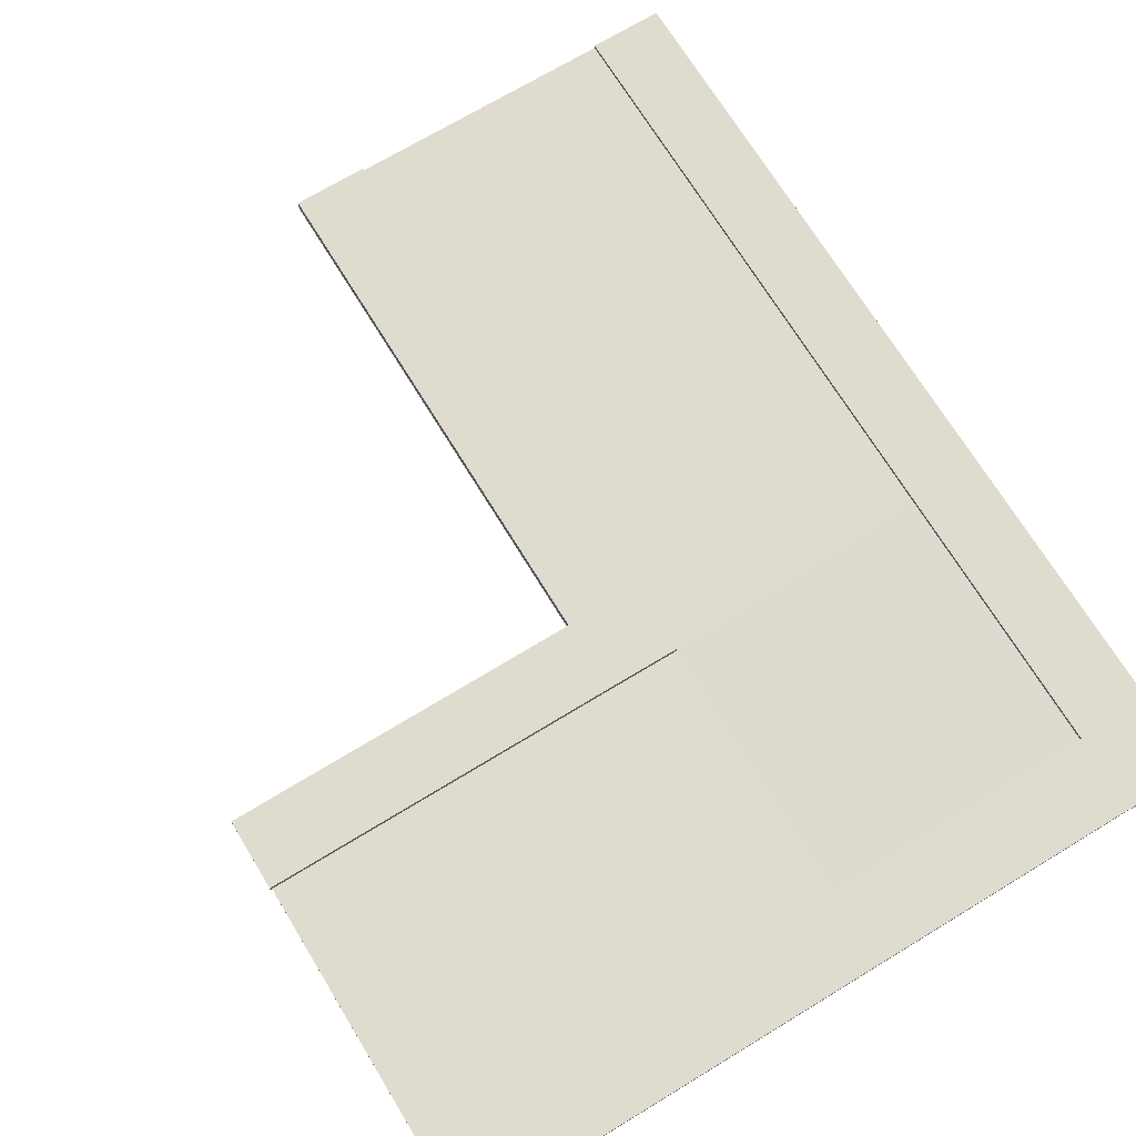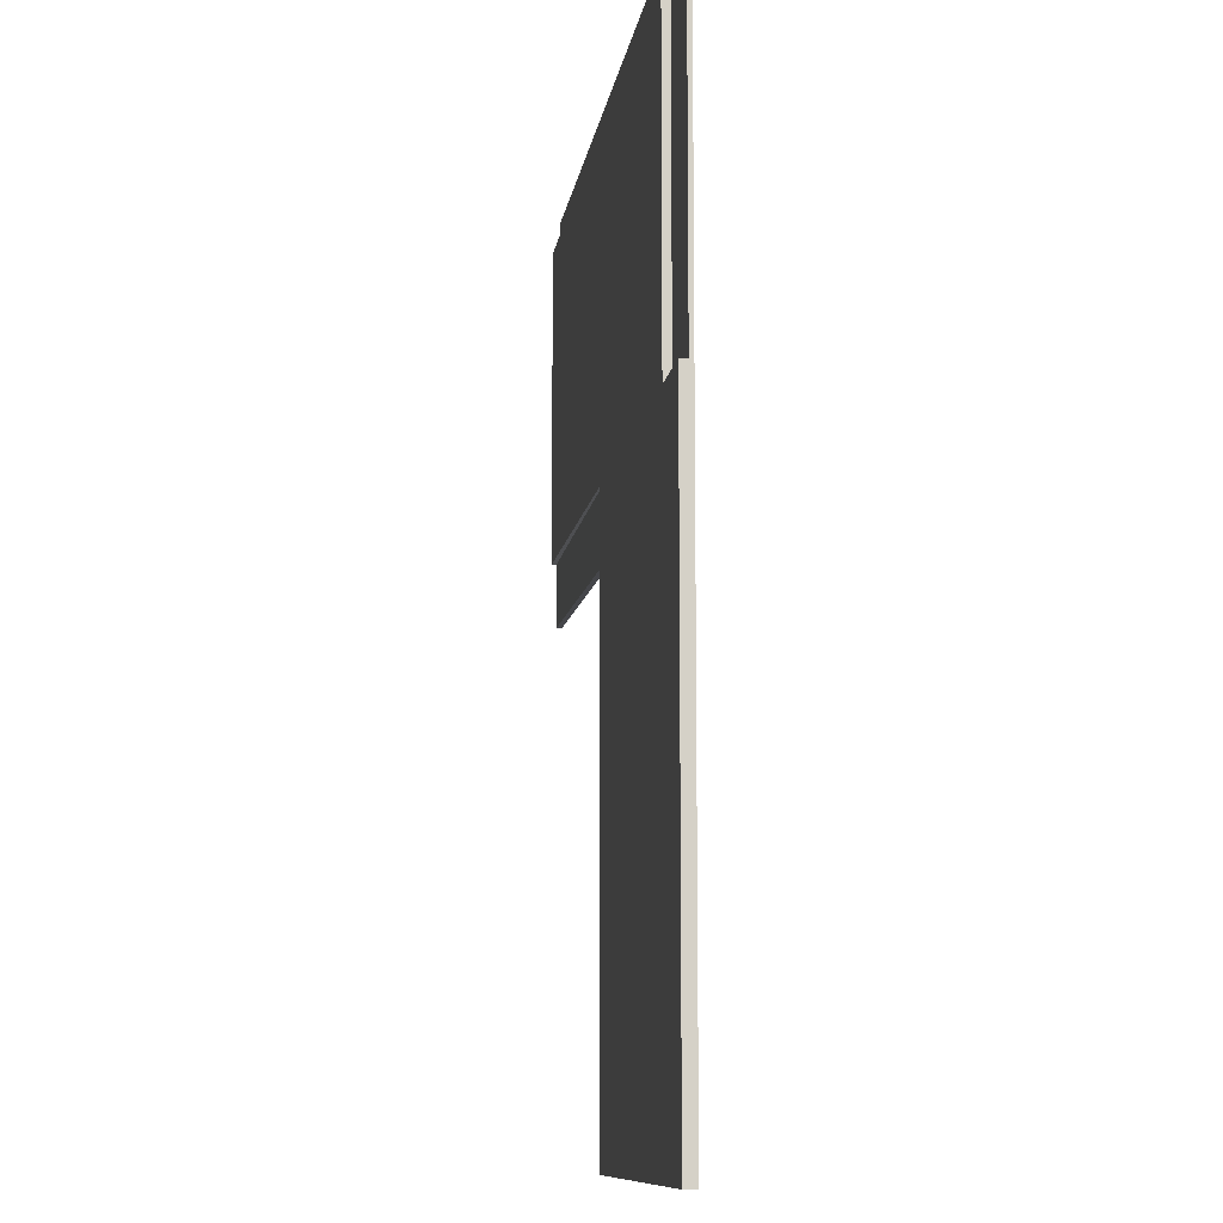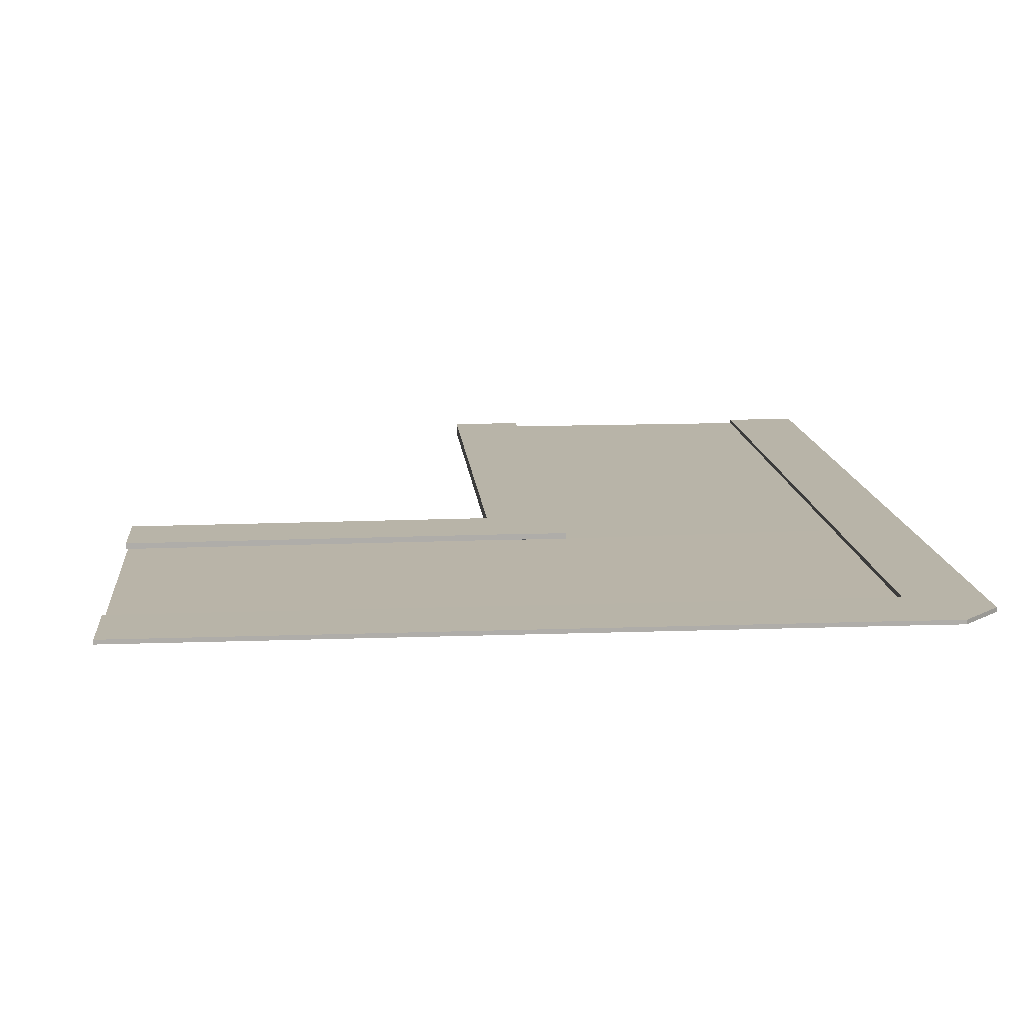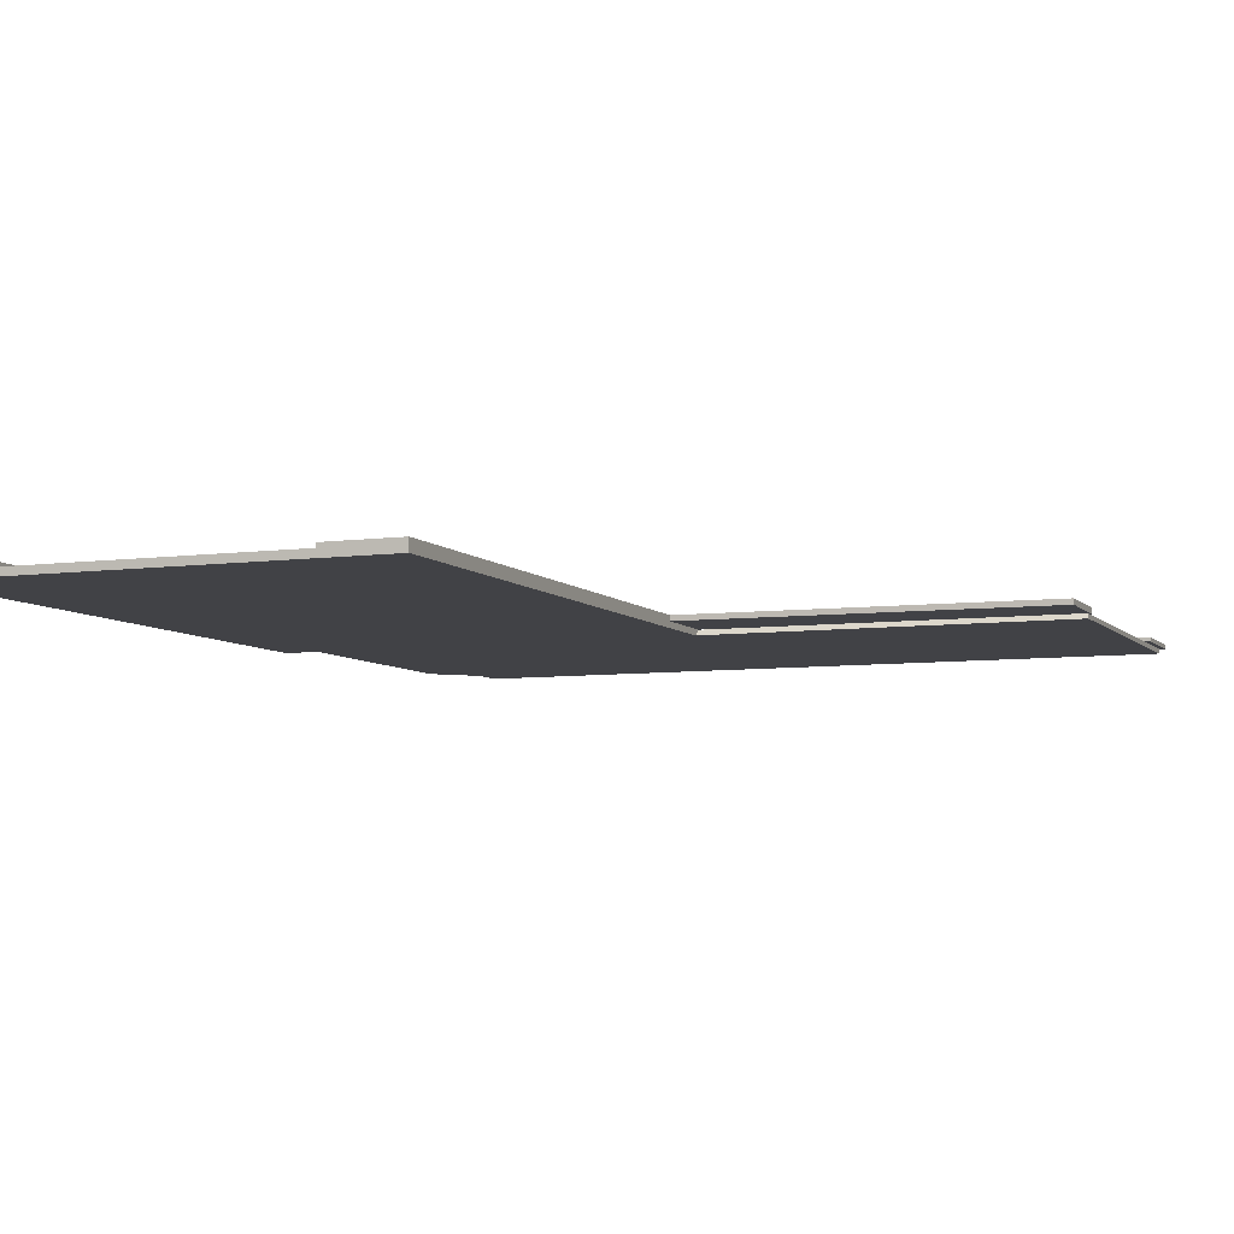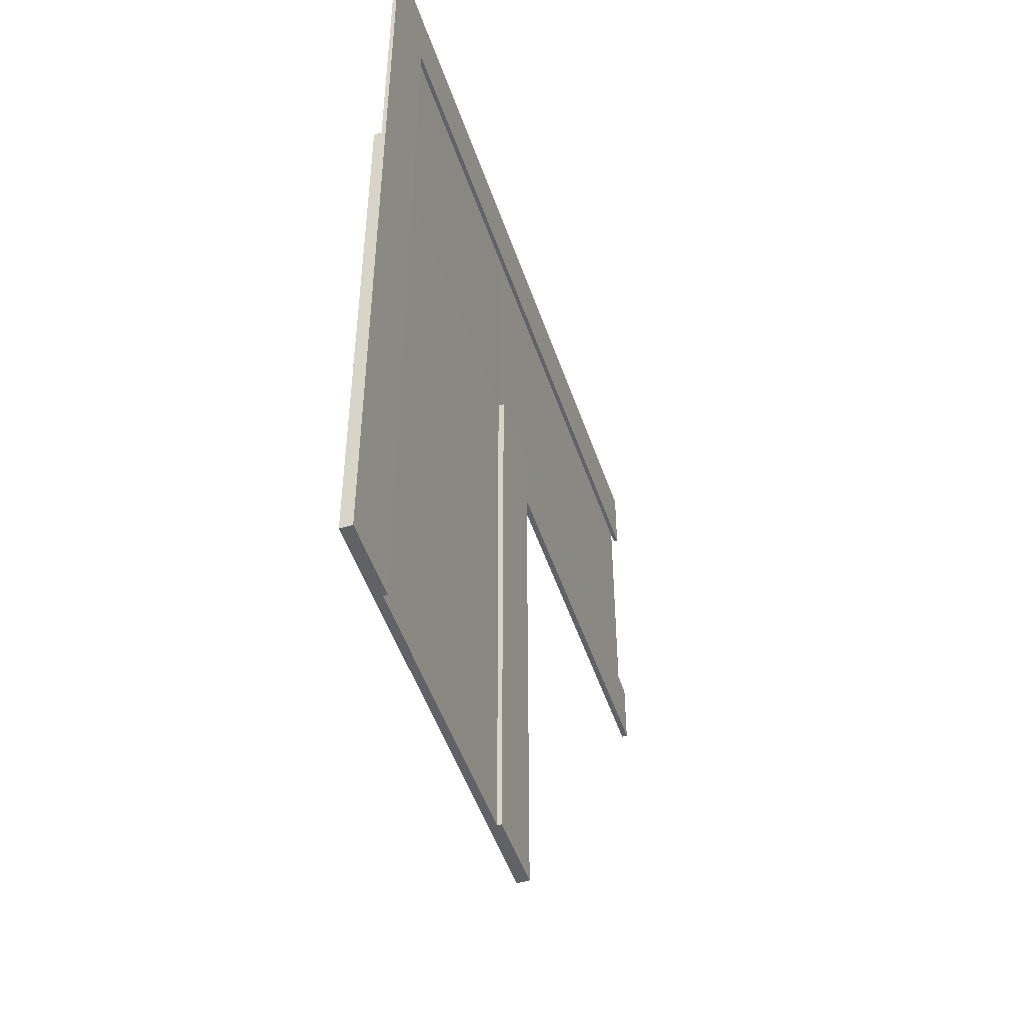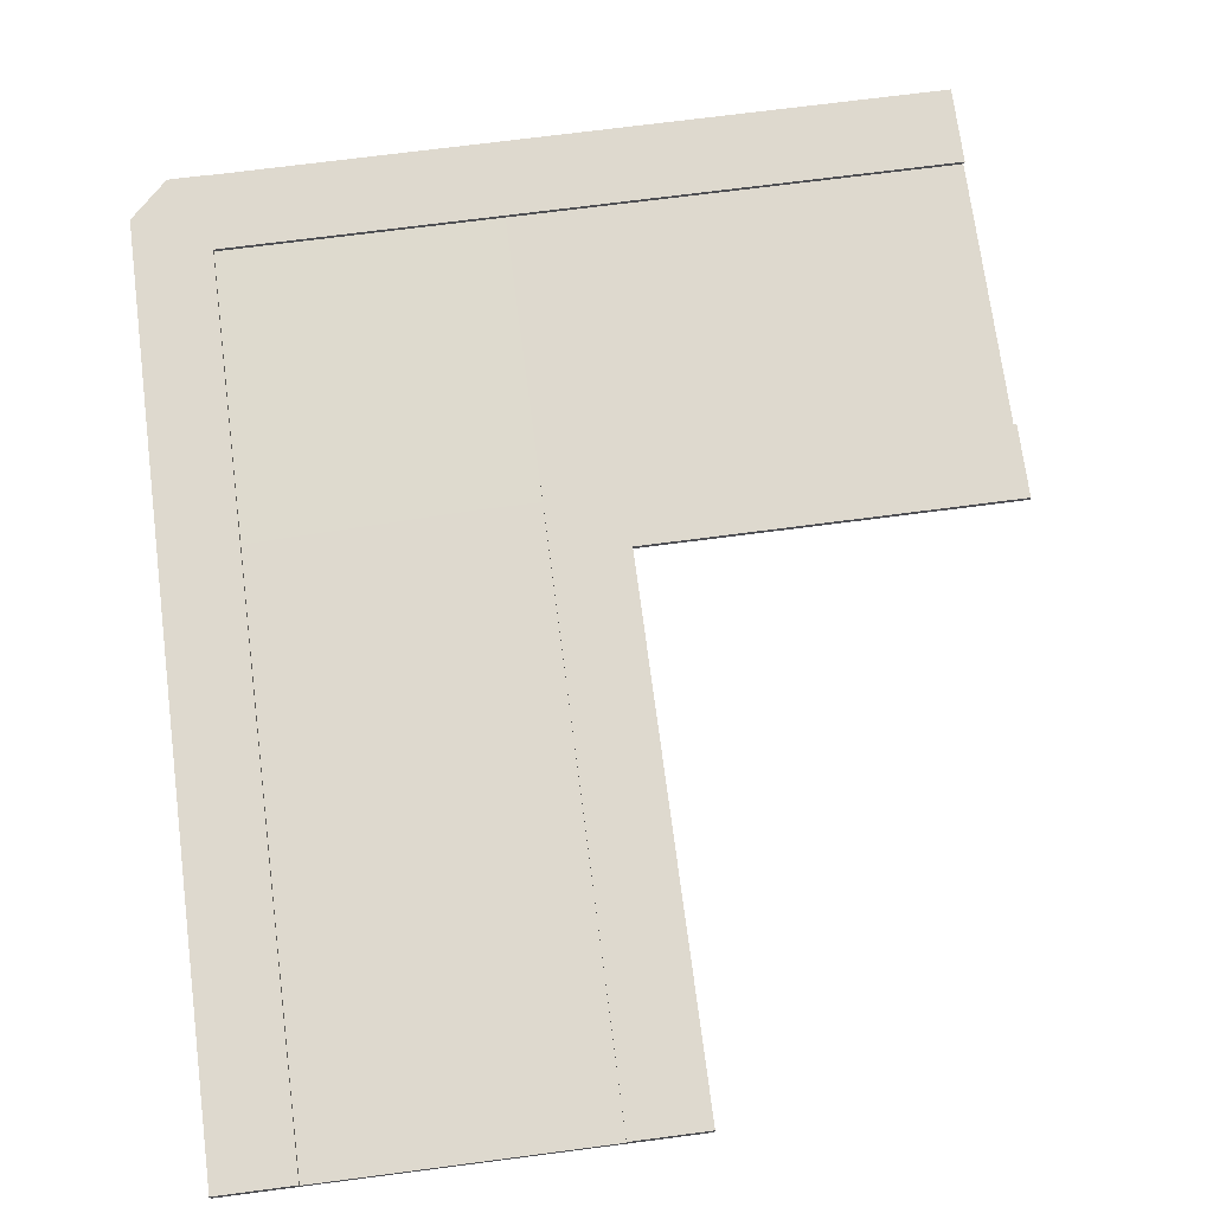
<metadata>
{"format":"obj","ext":"obj","renderer":"f3d","projection":"perspective","resolution":1024,"background":"white","views":[{"elev":70.3,"azim":-31.3,"up":"+Y"},{"elev":-10.1,"azim":82.1,"up":"+Z"},{"elev":13.0,"azim":-4.8,"up":"+Y"},{"elev":-6.6,"azim":-158.0,"up":"+Y"},{"elev":-50.6,"azim":108.7,"up":"+Z"},{"elev":71.5,"azim":172.6,"up":"+Y"}]}
</metadata>
<code>
g default
v 8.121 -0.3454 -66.69
v 8.121 -0.3454 -13.03
v 8.121 0.3454 -66.69
v 8.121 0.2107 -12.31
v 33.17 0.3454 -66.69
v 33.17 0.3454 -13.03
v 33.17 -0.3454 -66.69
v 33.17 -0.3454 -13.03
v 1.285 -0.3454 -66.69
v 1.285 -0.3454 -13.03
v 1.285 0.2107 -12.31
v 1.285 0.3454 -66.69
v 40.01 0.3454 -66.69
v 40.01 0.3454 -13.03
v 40.01 -0.3454 -13.03
v 40.01 -0.3454 -66.69
v 8.121 0.7278 -66.69
v 8.121 0.7278 -12.31
v 1.285 0.7278 -66.69
v 1.285 0.7278 -12.31
v 33.17 0.7278 -66.69
v 33.17 0.7278 -13.03
v 40.01 0.7278 -13.03
v 40.01 0.7278 -66.69
v 33.17 -0.3454 16.42
v 8.121 -0.3454 16.42
v 33.17 0.3454 16.42
v 8.121 0.07597 16.42
v -31.72 -0.3454 -13.03
v -31.72 0.07597 -13.03
v -31.72 -0.3454 16.42
v -31.72 0.07597 16.42
v 33.17 0.3454 12.29
v 40.01 0.3454 12.29
v 40.01 0.7278 12.29
v 33.17 0.7278 12.29
v 33.17 0.3454 19.38
v 33.17 0.7278 19.38
v -31.75 0.3454 12.29
v -31.75 0.3454 19.38
v -31.75 0.7278 19.38
v -31.75 0.7278 12.29
v 8.121 -0.3454 -18.96
v 33.17 -0.3454 -19.66
v 40.01 -0.3454 -19.66
v 40.01 0.3454 -19.66
v 40.01 0.7278 -19.66
v 33.17 0.7278 -19.66
v 33.17 0.3454 -19.66
v 8.121 0.2273 -19.66
v 8.121 0.7278 -18.96
v 1.285 0.7278 -18.96
v 1.285 0.2273 -18.96
v 1.285 -0.3454 -18.96
v -31.88 0.5967 -18.88
v -31.88 0.09627 -18.88
v -31.88 0.07962 -12.23
v -31.88 0.5967 -12.23
v 33.17 0.3454 19.42
v 33.17 0.7278 19.42
v 36.59 0.3454 19.42
v 40.01 0.3454 16
v 40.01 0.7278 16
v 36.59 0.7278 19.42
g pCube2
f 53 54 10 11
f 49 50 4 6
f 45 46 14 15
f 43 44 8 2
f 26 25 27 28
f 7 1 3 5
f 54 43 2 10
f 2 4 11 10
f 18 51 52 20
f 3 1 9 12
f 47 48 22 23
f 6 8 15 14
f 8 44 45 15
f 7 5 13 16
f 4 50 51 18
f 3 12 19 17
f 55 56 57 58
f 48 49 6 22
f 39 40 41 42
f 14 46 47 23
f 13 5 21 24
f 2 8 25 26
f 8 6 27 25
f 6 4 28 27
f 30 29 31 32
f 4 2 29 30
f 2 26 31 29
f 26 28 32 31
f 28 4 30 32
f 6 14 34 33
f 14 23 35 34
f 23 22 36 35
f 22 6 33 36
f 33 37 40 39
f 37 38 41 40
f 38 36 42 41
f 36 33 39 42
f 7 44 43 1
f 45 44 7 16
f 13 46 45 16
f 47 46 13 24
f 21 48 47 24
f 5 49 48 21
f 3 50 49 5
f 51 50 3 17
f 52 51 17 19
f 12 53 52 19
f 9 54 53 12
f 1 43 54 9
f 52 53 56 55
f 53 11 57 56
f 11 20 58 57
f 20 52 55 58
f 11 4 18 20
f 33 34 62 61 59
f 35 36 60 64 63
f 59 61 64 60
f 63 62 34 35
f 61 62 63 64

</code>
